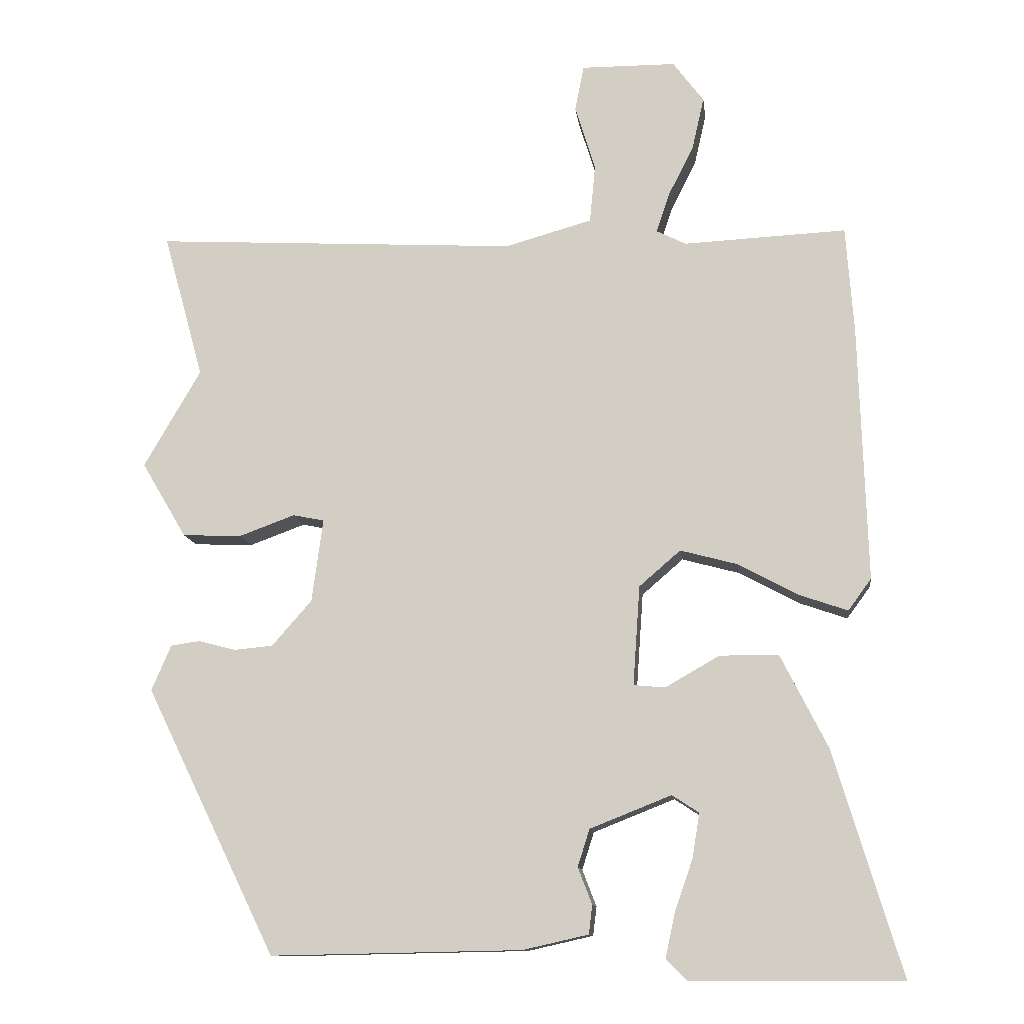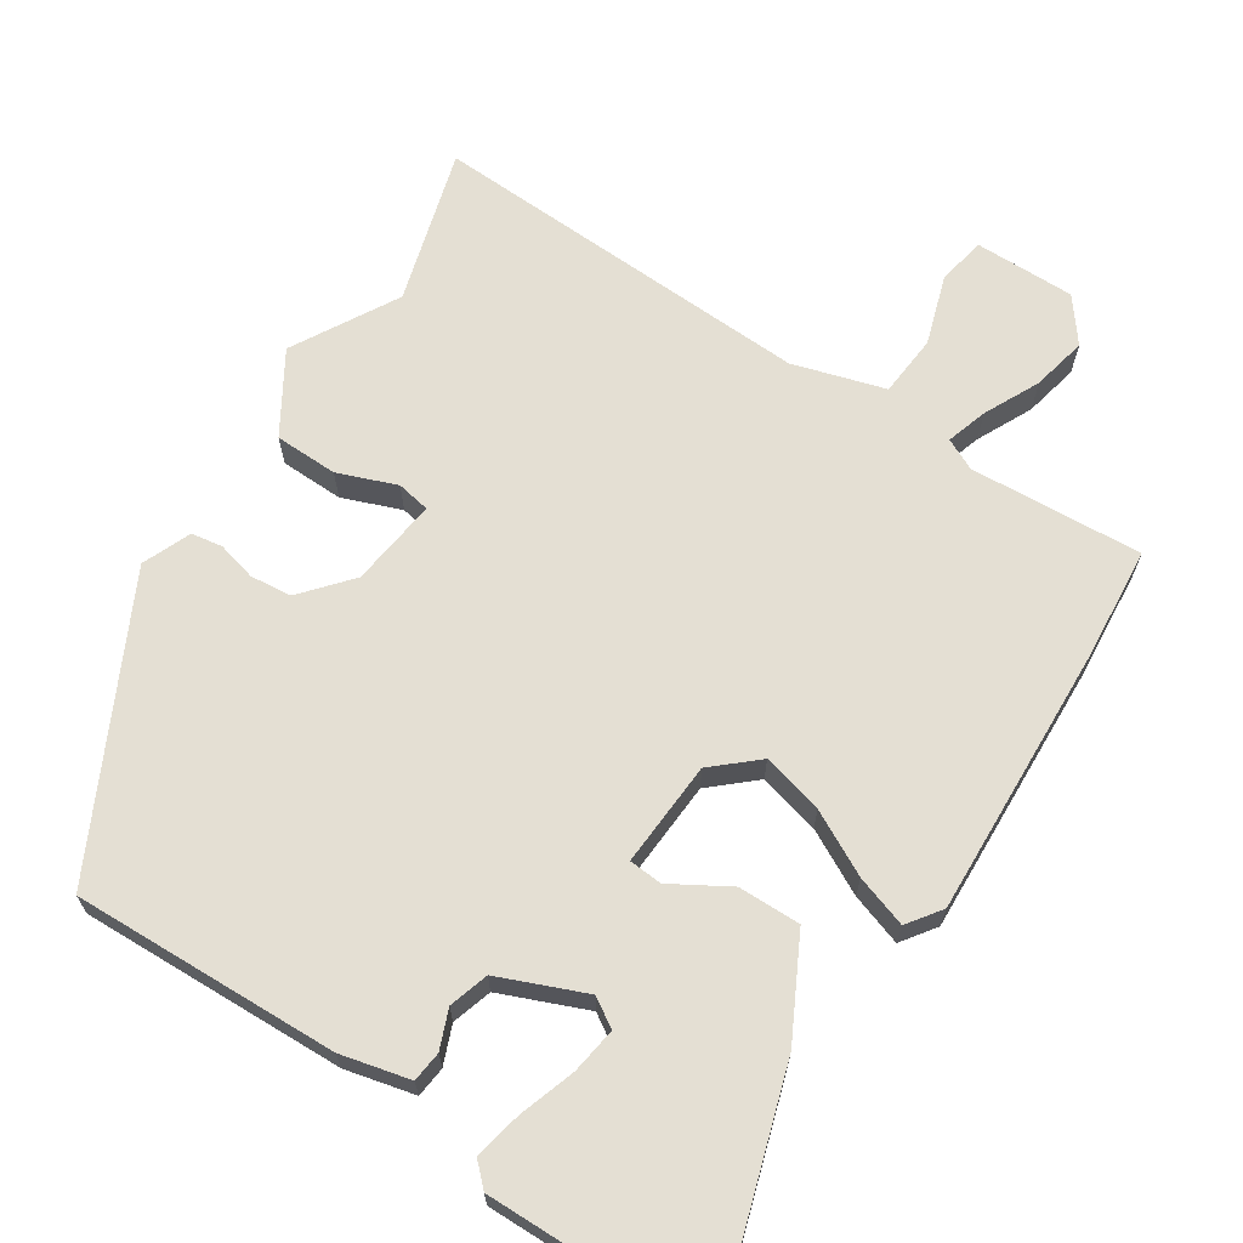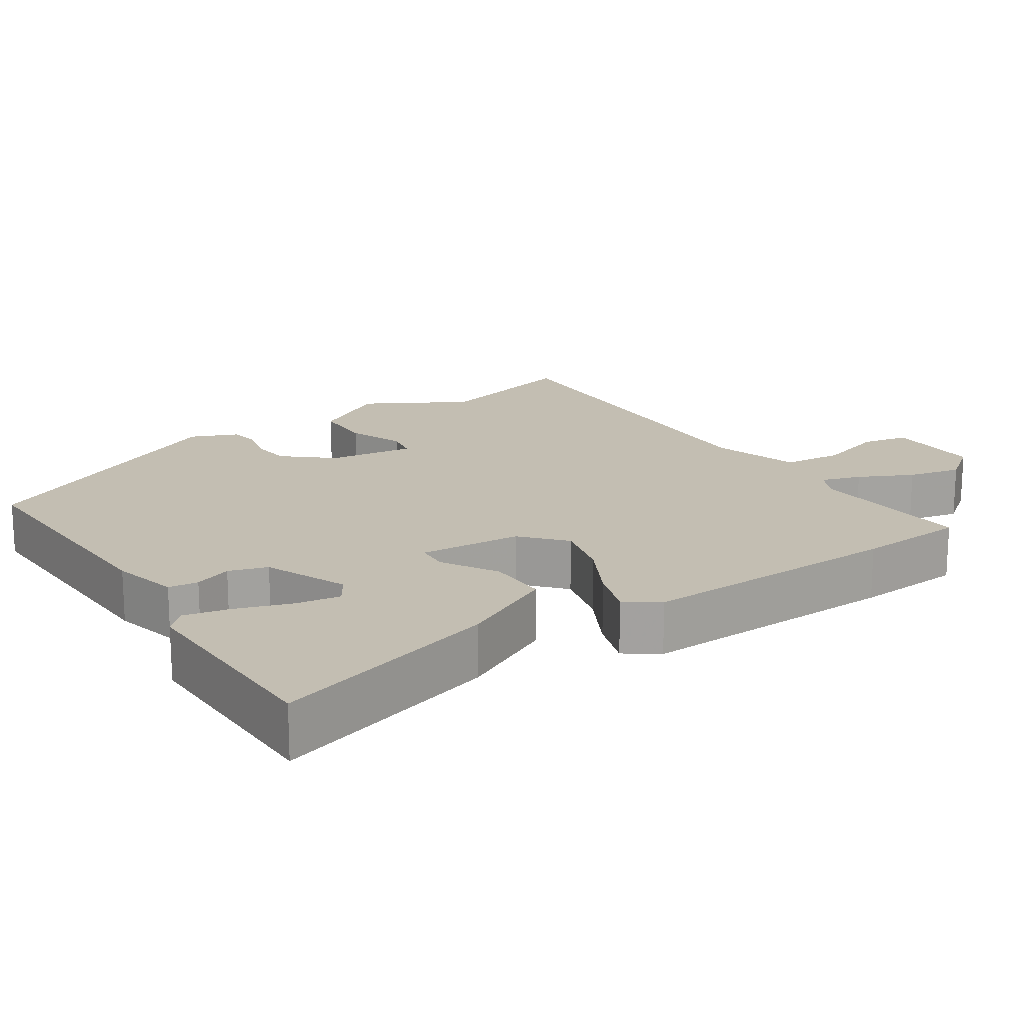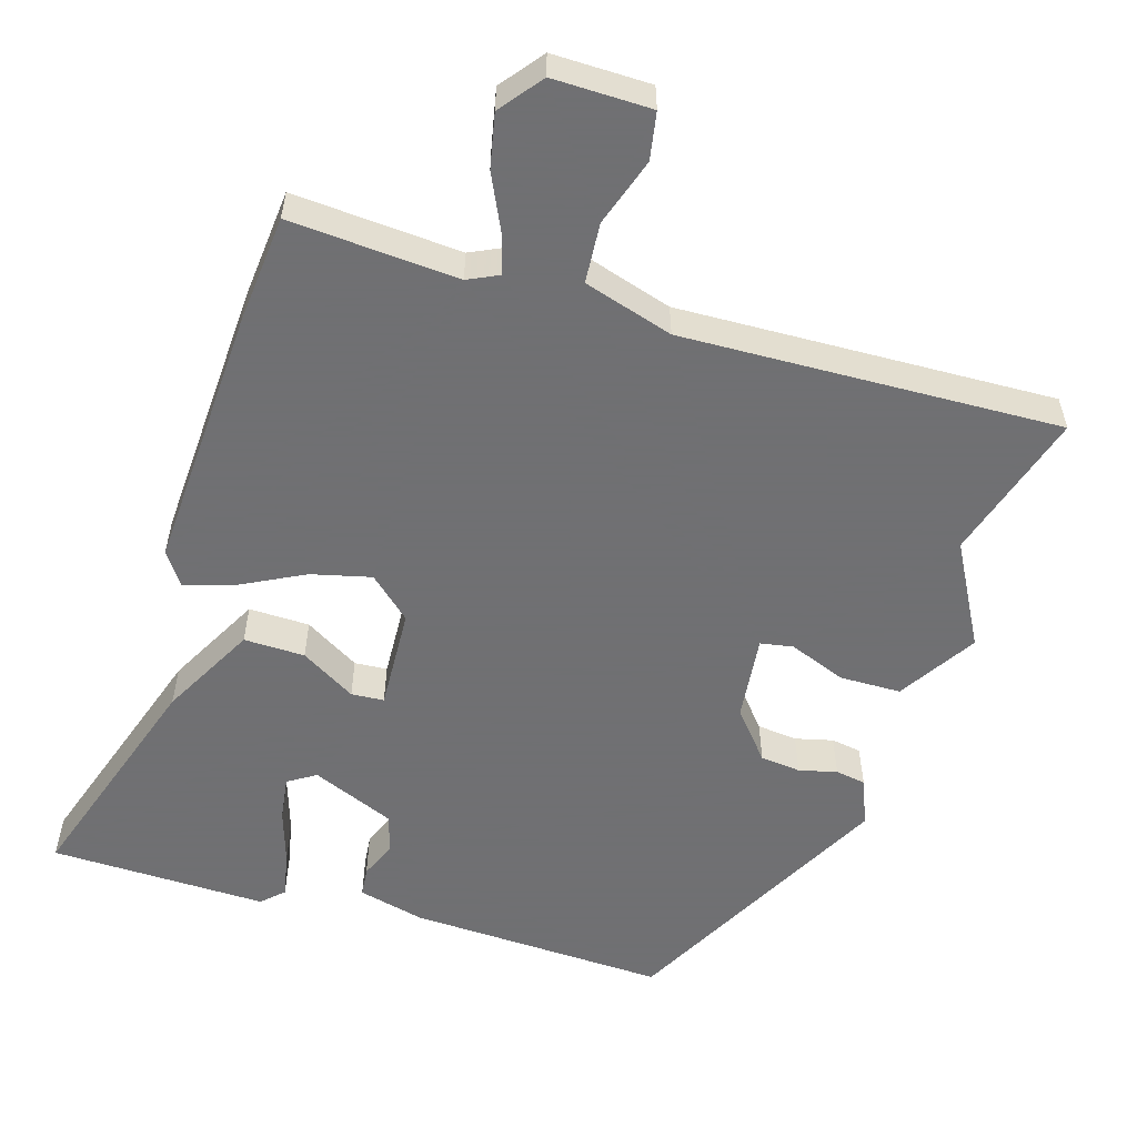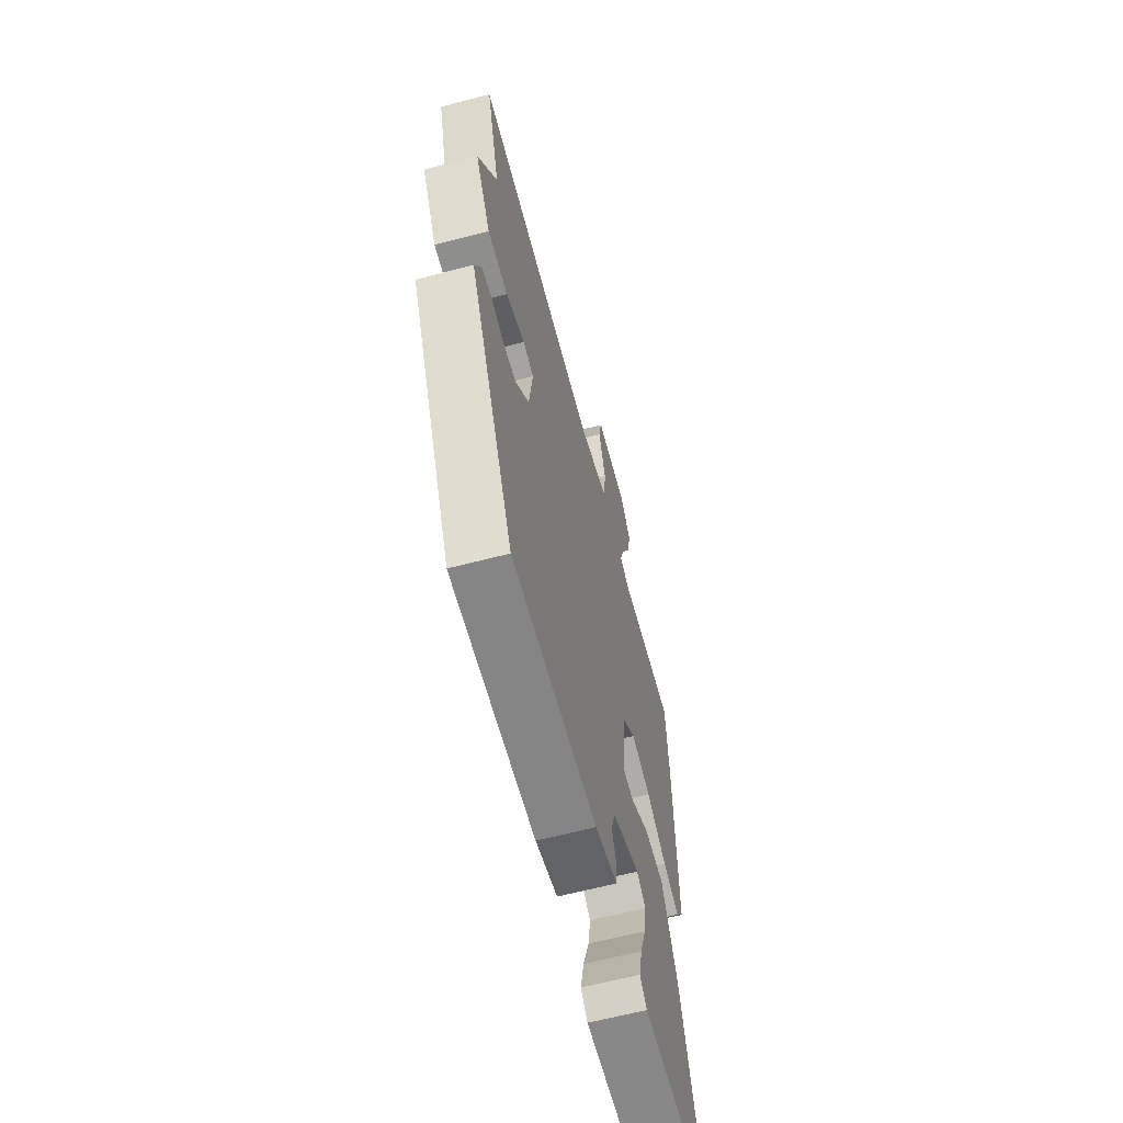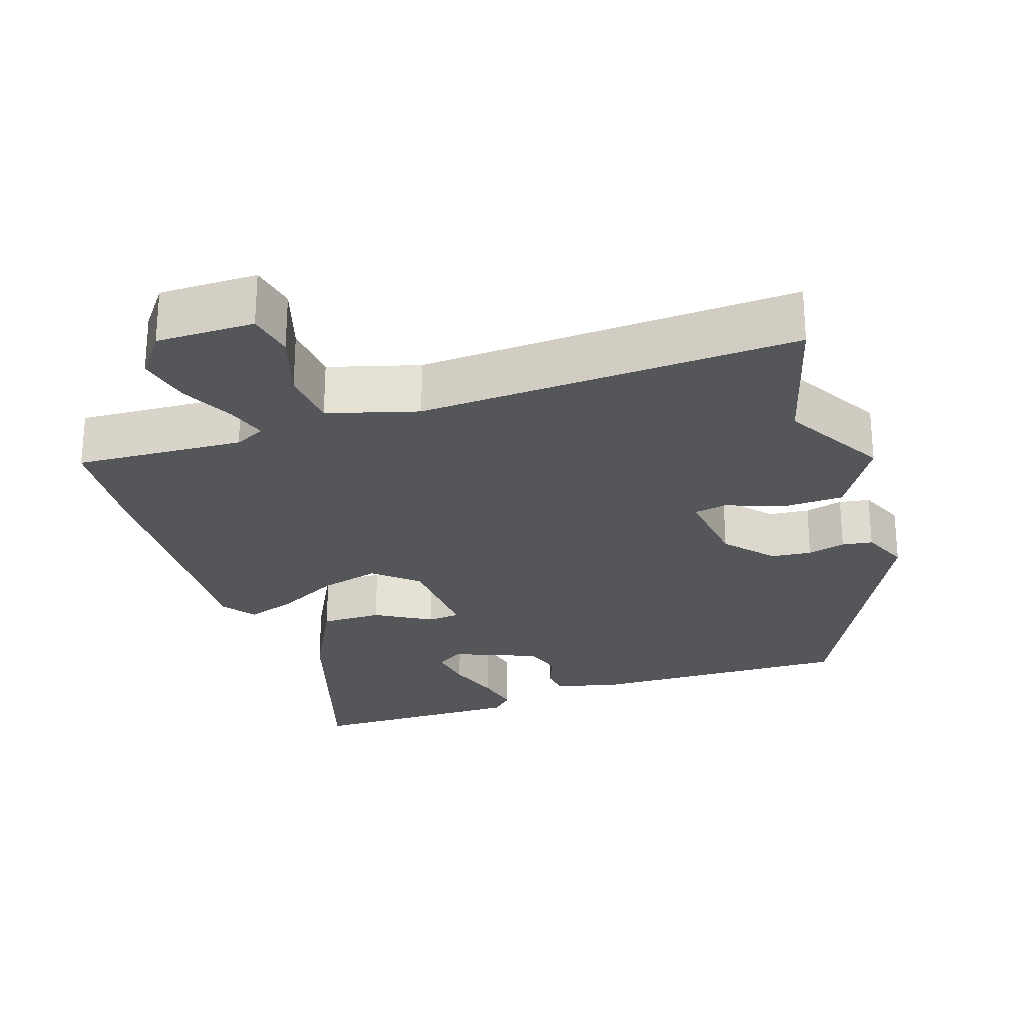
<metadata>
{"format":"obj","ext":"obj","renderer":"f3d","projection":"perspective","resolution":1024,"background":"white","views":[{"elev":-11.9,"azim":-173.0,"up":"+Z"},{"elev":66.5,"azim":-147.7,"up":"+Y"},{"elev":17.4,"azim":-124.1,"up":"+Y"},{"elev":-55.0,"azim":-18.2,"up":"+Y"},{"elev":-62.9,"azim":104.9,"up":"+Z"},{"elev":-25.7,"azim":18.0,"up":"+Y"}]}
</metadata>
<code>
v 0.337 0.07 -0.488
v -0.021 0.07 -0.481
v -0.114 0.07 -0.46
v -0.119 0.07 -0.419
v -0.099 0.07 -0.367
v -0.116 0.07 -0.314
v -0.232 0.07 -0.268
v -0.27 0.07 -0.293
v -0.26 0.07 -0.355
v -0.234 0.07 -0.43
v -0.22 0.07 -0.494
v -0.249 0.07 -0.523
v -0.549 0.07 -0.523
v -0.453 0.07 -0.205
v -0.386 0.07 -0.072
v -0.302 0.07 -0.072
v -0.225 0.07 -0.116
v -0.18 0.07 -0.112
v -0.19 0.07 0.03
v -0.249 0.07 0.081
v -0.331 0.07 0.059
v -0.416 0.07 0.013
v -0.485 0.07 -0.011
v -0.518 0.07 0.034
v -0.507 0.07 0.4
v -0.496 0.07 0.552
v -0.264 0.07 0.541
v -0.222 0.07 0.562
v -0.24 0.07 0.617
v -0.277 0.07 0.691
v -0.294 0.07 0.765
v -0.25 0.07 0.824
v -0.115 0.07 0.825
v -0.102 0.07 0.76
v -0.131 0.07 0.666
v -0.123 0.07 0.583
v 0.001 0.07 0.548
v 0.521 0.07 0.577
v 0.464 0.07 0.369
v 0.545 0.07 0.229
v 0.481 0.07 0.121
v 0.396 0.07 0.118
v 0.317 0.07 0.147
v 0.272 0.07 0.138
v 0.288 0.07 0.019
v 0.345 0.07 -0.046
v 0.401 0.07 -0.051
v 0.453 0.07 -0.037
v 0.495 0.07 -0.043
v 0.523 0.07 -0.108
v 0.337 0 -0.488
v -0.021 0 -0.481
v -0.114 0 -0.46
v -0.119 0 -0.419
v -0.099 0 -0.367
v -0.116 0 -0.314
v -0.232 0 -0.268
v -0.27 0 -0.293
v -0.26 0 -0.355
v -0.234 0 -0.43
v -0.22 0 -0.494
v -0.249 0 -0.523
v -0.549 0 -0.523
v -0.453 0 -0.205
v -0.386 0 -0.072
v -0.302 0 -0.072
v -0.225 0 -0.116
v -0.18 0 -0.112
v -0.19 0 0.03
v -0.249 0 0.081
v -0.331 0 0.059
v -0.416 0 0.013
v -0.485 0 -0.011
v -0.518 0 0.034
v -0.507 0 0.4
v -0.496 0 0.552
v -0.264 0 0.541
v -0.222 0 0.562
v -0.24 0 0.617
v -0.277 0 0.691
v -0.294 0 0.765
v -0.25 0 0.824
v -0.115 0 0.825
v -0.102 0 0.76
v -0.131 0 0.666
v -0.123 0 0.583
v 0.001 0 0.548
v 0.521 0 0.577
v 0.464 0 0.369
v 0.545 0 0.229
v 0.481 0 0.121
v 0.396 0 0.118
v 0.317 0 0.147
v 0.272 0 0.138
v 0.288 0 0.019
v 0.345 0 -0.046
v 0.401 0 -0.051
v 0.453 0 -0.037
v 0.495 0 -0.043
v 0.523 0 -0.108
f 3 4 5
f 2 3 5
f 1 2 5
f 50 1 5
f 49 50 5
f 48 49 5
f 47 48 5
f 46 47 5 6
f 45 46 6 7
f 44 45 7
f 41 42 43
f 40 41 43
f 39 40 43
f 39 43 44
f 38 39 44
f 37 38 44
f 36 37 44
f 33 34 35
f 32 33 35
f 31 32 35
f 30 31 35
f 29 30 35
f 28 29 35 36
f 27 28 36 44
f 25 26 27
f 24 25 27
f 23 24 27
f 22 23 27
f 21 22 27
f 20 21 27
f 19 20 27 44
f 15 16 17
f 14 15 17
f 13 14 17
f 13 17 18
f 11 12 13
f 10 11 13
f 9 10 13
f 8 9 13
f 8 13 18
f 7 8 18
f 44 7 18
f 18 19 44
f 55 54 53
f 55 53 52
f 55 52 51
f 55 51 100
f 55 100 99
f 55 99 98
f 55 98 97
f 56 55 97 96
f 57 56 96 95
f 57 95 94
f 93 92 91
f 93 91 90
f 93 90 89
f 94 93 89
f 94 89 88
f 94 88 87
f 94 87 86
f 85 84 83
f 85 83 82
f 85 82 81
f 85 81 80
f 85 80 79
f 86 85 79 78
f 94 86 78 77
f 77 76 75
f 77 75 74
f 77 74 73
f 77 73 72
f 77 72 71
f 77 71 70
f 94 77 70 69
f 67 66 65
f 67 65 64
f 67 64 63
f 68 67 63
f 63 62 61
f 63 61 60
f 63 60 59
f 63 59 58
f 68 63 58
f 68 58 57
f 68 57 94
f 94 69 68
f 1 51 52 2
f 2 52 53 3
f 3 53 54 4
f 4 54 55 5
f 5 55 56 6
f 6 56 57 7
f 7 57 58 8
f 8 58 59 9
f 9 59 60 10
f 10 60 61 11
f 11 61 62 12
f 12 62 63 13
f 13 63 64 14
f 14 64 65 15
f 15 65 66 16
f 16 66 67 17
f 17 67 68 18
f 18 68 69 19
f 19 69 70 20
f 20 70 71 21
f 21 71 72 22
f 22 72 73 23
f 23 73 74 24
f 24 74 75 25
f 25 75 76 26
f 26 76 77 27
f 27 77 78 28
f 28 78 79 29
f 29 79 80 30
f 30 80 81 31
f 31 81 82 32
f 32 82 83 33
f 33 83 84 34
f 34 84 85 35
f 35 85 86 36
f 36 86 87 37
f 37 87 88 38
f 38 88 89 39
f 39 89 90 40
f 40 90 91 41
f 41 91 92 42
f 42 92 93 43
f 43 93 94 44
f 44 94 95 45
f 45 95 96 46
f 46 96 97 47
f 47 97 98 48
f 48 98 99 49
f 49 99 100 50
f 50 100 51 1

</code>
